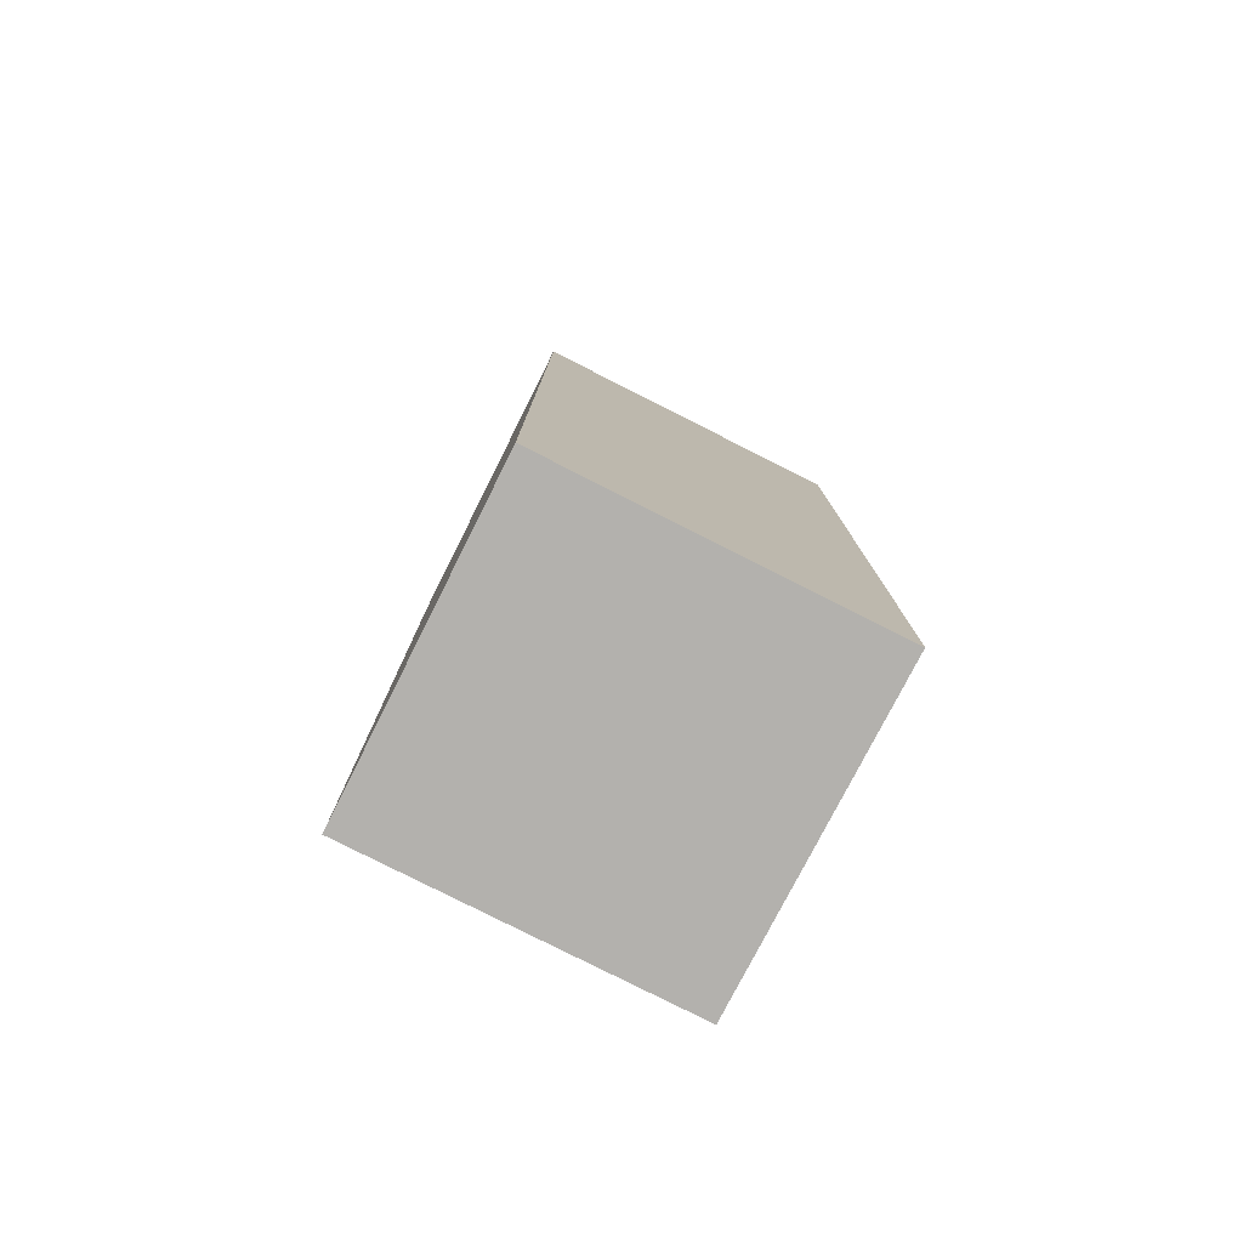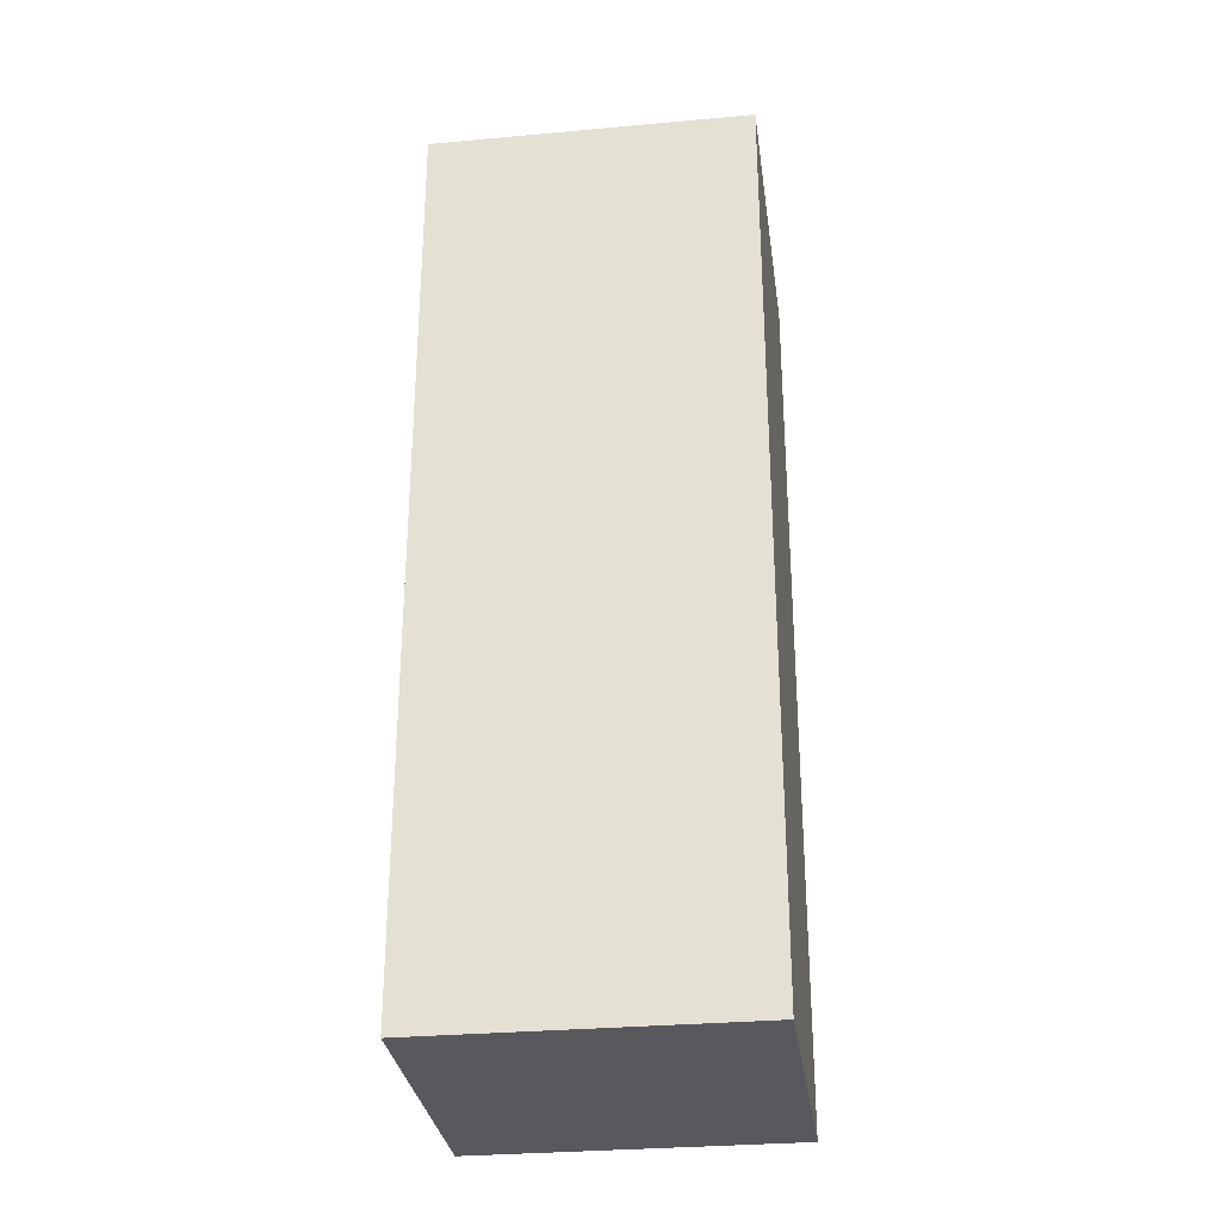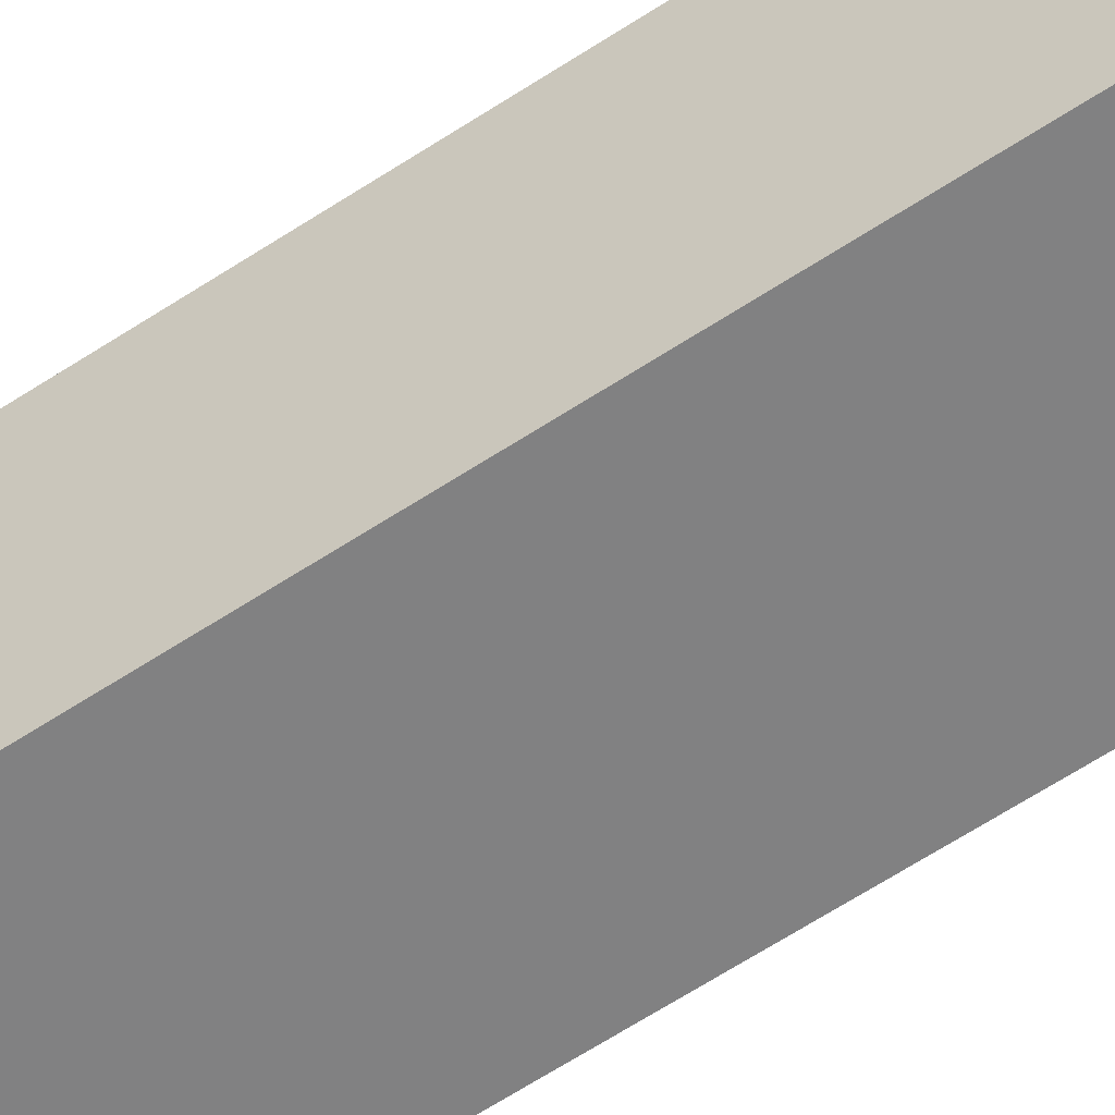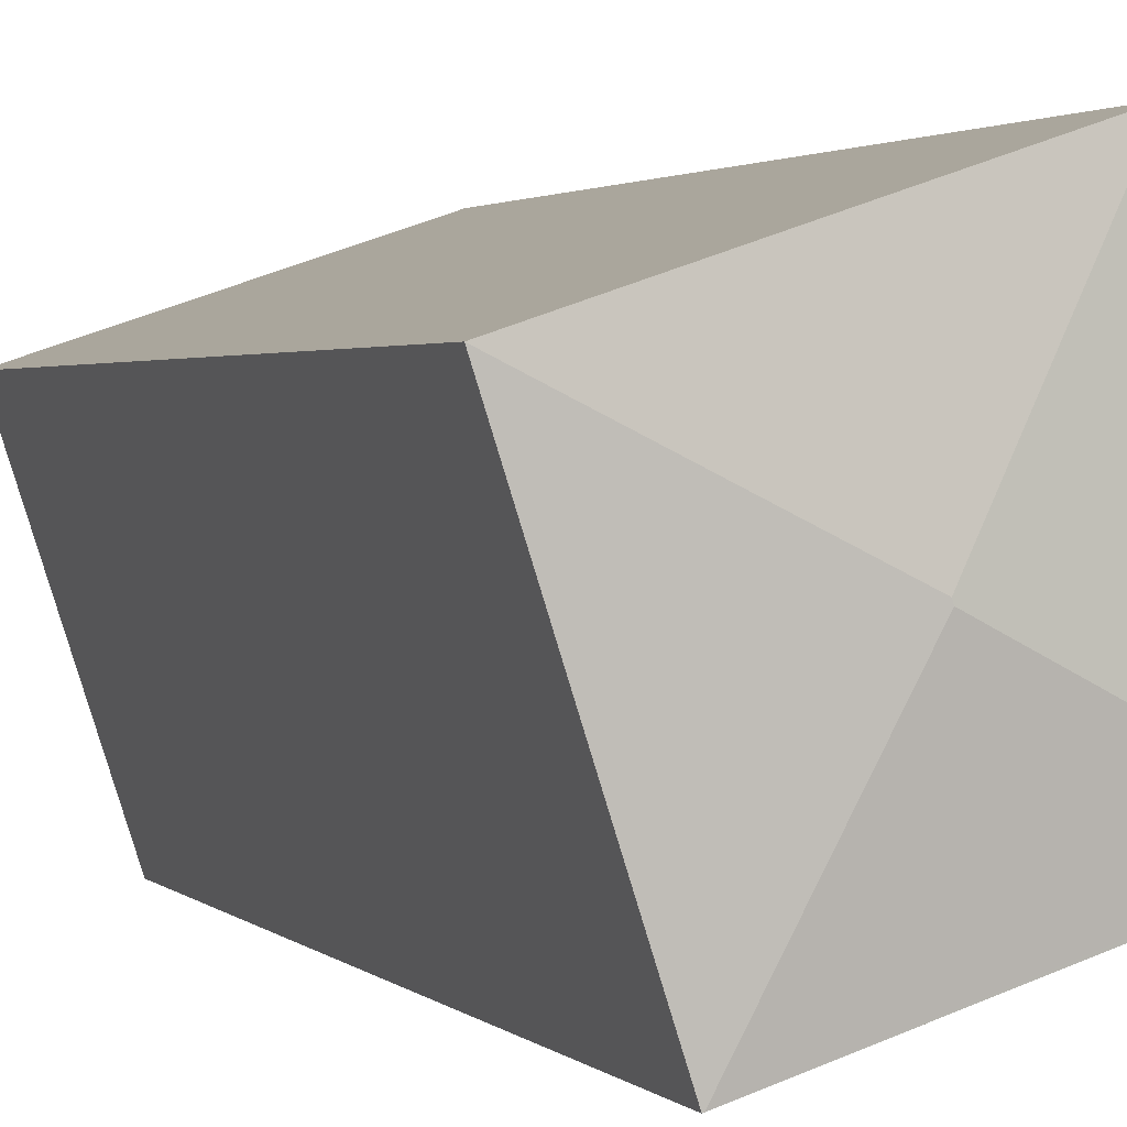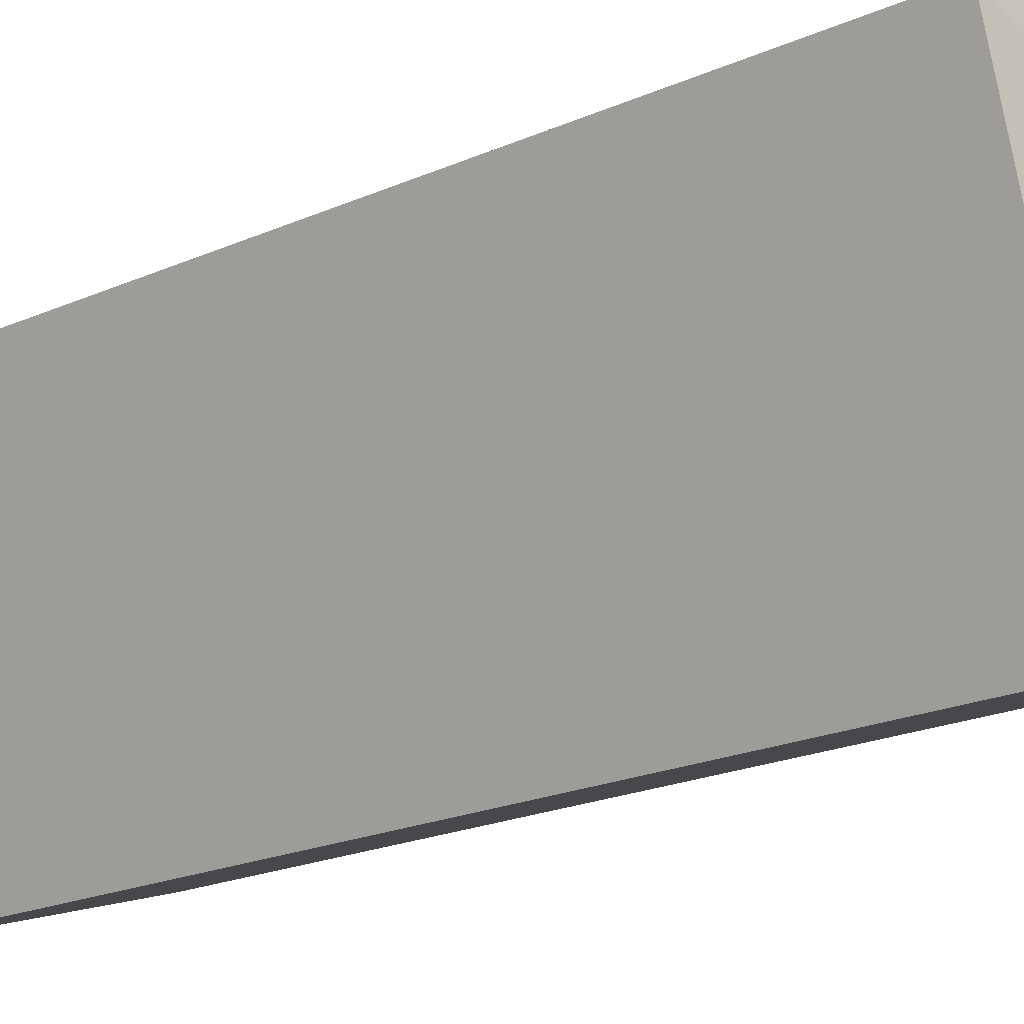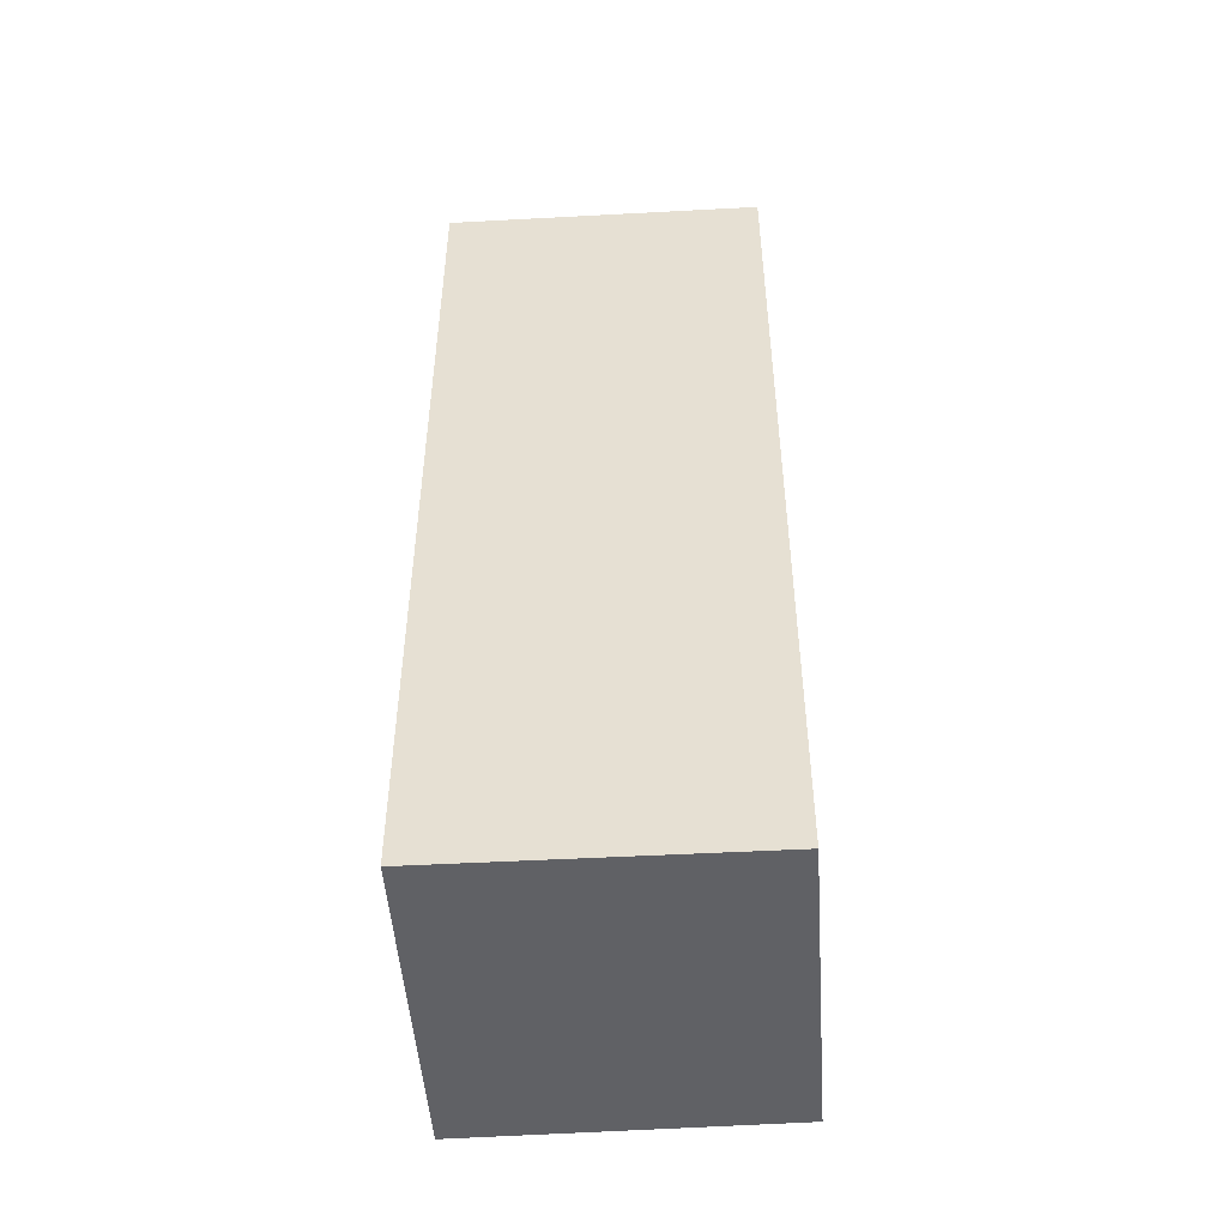
<metadata>
{"format":"obj","ext":"obj","renderer":"f3d","projection":"perspective","resolution":1024,"background":"white","views":[{"elev":-79.3,"azim":-98.9,"up":"+Y"},{"elev":-30.0,"azim":115.5,"up":"+Y"},{"elev":-75.2,"azim":121.5,"up":"+Z"},{"elev":1.9,"azim":160.3,"up":"+Z"},{"elev":-19.3,"azim":130.6,"up":"+Z"},{"elev":-49.7,"azim":21.9,"up":"+Y"}]}
</metadata>
<code>
v  6.271 18.91 -1.998
v  8.346 18.91 4.331
v  6.292 18.91 -2.005
v  4.169 19.23 2.159
v  4.193 19.23 2.234
v  2.07 18.91 6.432
v  0.02 18.91 0.061
v  0 18.91 1.158e-15
v  6.292 1.228e-16 -2.005
v  0 0 0
v  6.271 1.223e-16 -1.998
v  2.07 -3.938e-16 6.432
v  0.02 -3.735e-18 0.061
v  8.346 -2.652e-16 4.331
g defaultobject
f 1 2 3
f 2 1 4
f 2 4 5
f 5 6 2
f 7 1 8
f 1 7 4
f 5 7 6
f 7 5 4
f 3 8 1
f 8 3 9
f 8 9 10
f 10 9 11
f 8 6 7
f 6 8 10
f 6 10 12
f 12 10 13
f 12 2 6
f 2 12 14
f 2 9 3
f 9 2 14
f 14 11 9
f 11 14 13
f 13 14 12
f 13 10 11

</code>
